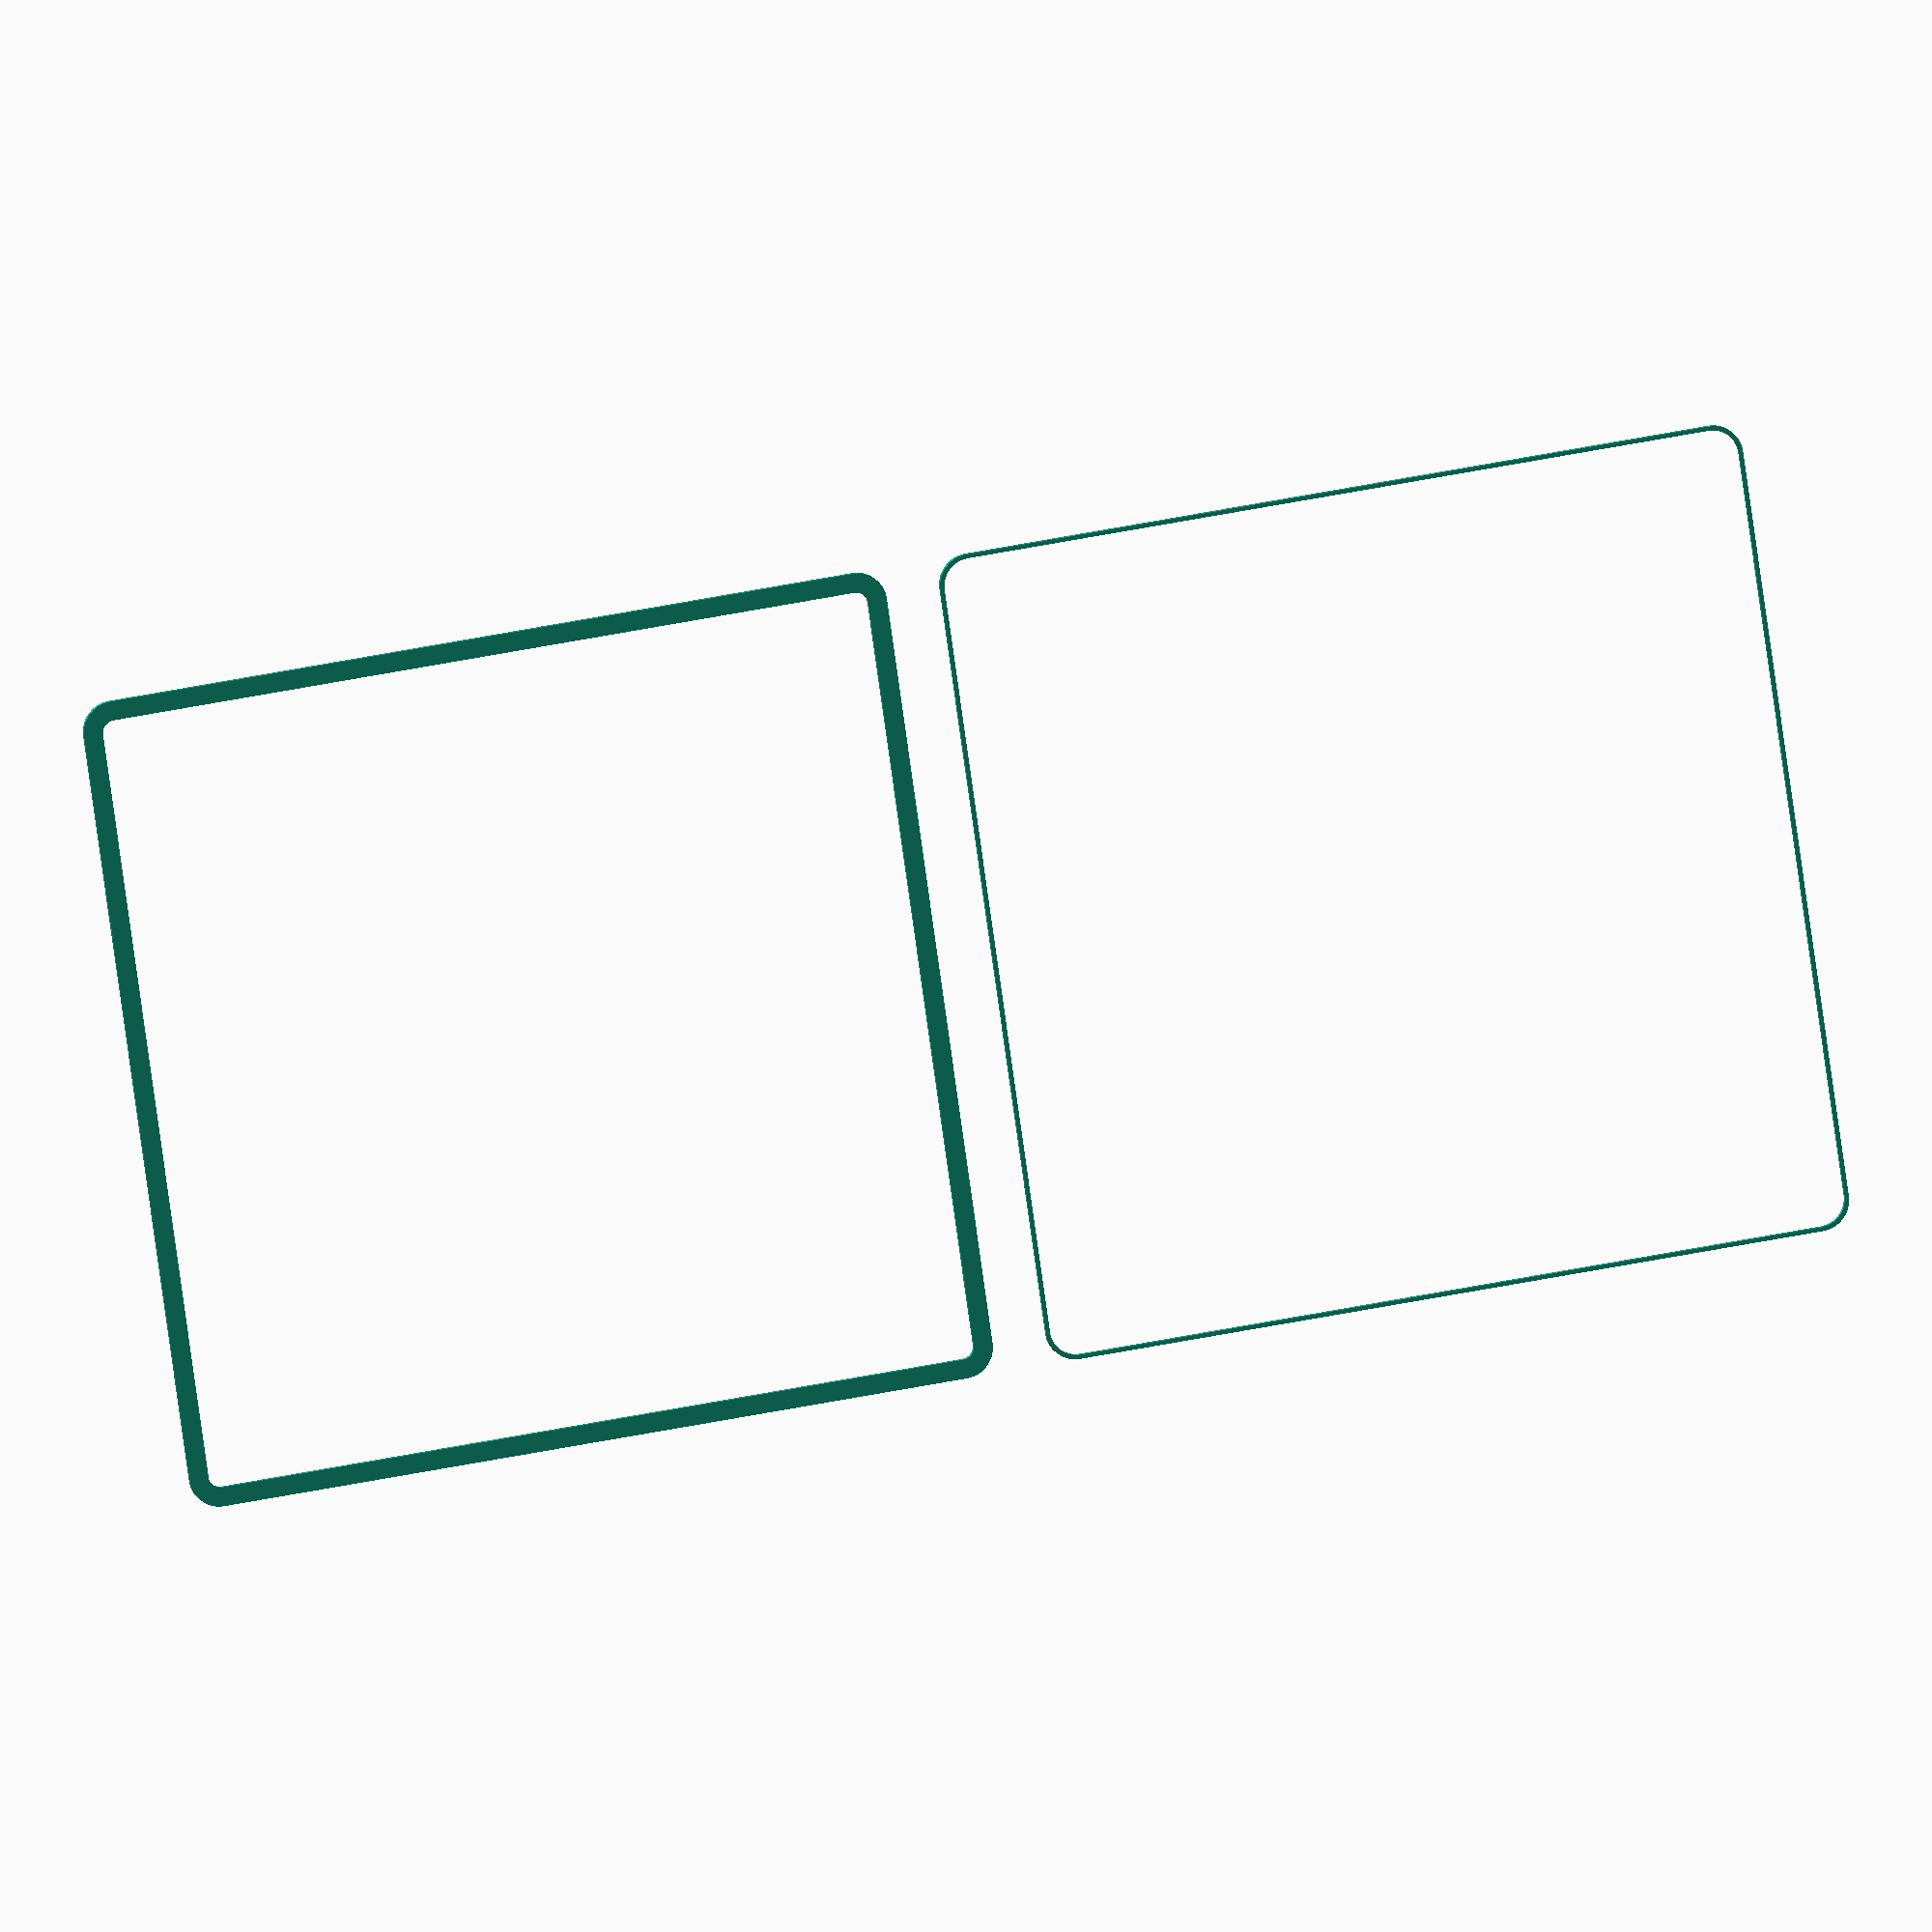
<openscad>
$fn = 50;


union() {
	translate(v = [0, 0, 0]) {
		projection() {
			intersection() {
				translate(v = [-500, -500, -4.5000000000]) {
					cube(size = [1000, 1000, 0.1000000000]);
				}
				difference() {
					union() {
						hull() {
							translate(v = [-62.5000000000, 62.5000000000, 0]) {
								cylinder(h = 12, r = 5);
							}
							translate(v = [62.5000000000, 62.5000000000, 0]) {
								cylinder(h = 12, r = 5);
							}
							translate(v = [-62.5000000000, -62.5000000000, 0]) {
								cylinder(h = 12, r = 5);
							}
							translate(v = [62.5000000000, -62.5000000000, 0]) {
								cylinder(h = 12, r = 5);
							}
						}
					}
					union() {
						translate(v = [-60.0000000000, -60.0000000000, 1]) {
							rotate(a = [0, 0, 0]) {
								difference() {
									union() {
										cylinder(h = 3, r = 2.9000000000);
										translate(v = [0, 0, -10.0000000000]) {
											cylinder(h = 10, r = 1.5000000000);
										}
										translate(v = [0, 0, -10.0000000000]) {
											cylinder(h = 10, r = 1.8000000000);
										}
										translate(v = [0, 0, -10.0000000000]) {
											cylinder(h = 10, r = 1.5000000000);
										}
									}
									union();
								}
							}
						}
						translate(v = [60.0000000000, -60.0000000000, 1]) {
							rotate(a = [0, 0, 0]) {
								difference() {
									union() {
										cylinder(h = 3, r = 2.9000000000);
										translate(v = [0, 0, -10.0000000000]) {
											cylinder(h = 10, r = 1.5000000000);
										}
										translate(v = [0, 0, -10.0000000000]) {
											cylinder(h = 10, r = 1.8000000000);
										}
										translate(v = [0, 0, -10.0000000000]) {
											cylinder(h = 10, r = 1.5000000000);
										}
									}
									union();
								}
							}
						}
						translate(v = [-60.0000000000, 60.0000000000, 1]) {
							rotate(a = [0, 0, 0]) {
								difference() {
									union() {
										cylinder(h = 3, r = 2.9000000000);
										translate(v = [0, 0, -10.0000000000]) {
											cylinder(h = 10, r = 1.5000000000);
										}
										translate(v = [0, 0, -10.0000000000]) {
											cylinder(h = 10, r = 1.8000000000);
										}
										translate(v = [0, 0, -10.0000000000]) {
											cylinder(h = 10, r = 1.5000000000);
										}
									}
									union();
								}
							}
						}
						translate(v = [60.0000000000, 60.0000000000, 1]) {
							rotate(a = [0, 0, 0]) {
								difference() {
									union() {
										cylinder(h = 3, r = 2.9000000000);
										translate(v = [0, 0, -10.0000000000]) {
											cylinder(h = 10, r = 1.5000000000);
										}
										translate(v = [0, 0, -10.0000000000]) {
											cylinder(h = 10, r = 1.8000000000);
										}
										translate(v = [0, 0, -10.0000000000]) {
											cylinder(h = 10, r = 1.5000000000);
										}
									}
									union();
								}
							}
						}
						translate(v = [0, 0, 1]) {
							hull() {
								union() {
									translate(v = [-62.2500000000, 62.2500000000, 4.7500000000]) {
										cylinder(h = 22.5000000000, r = 4.7500000000);
									}
									translate(v = [-62.2500000000, 62.2500000000, 4.7500000000]) {
										sphere(r = 4.7500000000);
									}
									translate(v = [-62.2500000000, 62.2500000000, 27.2500000000]) {
										sphere(r = 4.7500000000);
									}
								}
								union() {
									translate(v = [62.2500000000, 62.2500000000, 4.7500000000]) {
										cylinder(h = 22.5000000000, r = 4.7500000000);
									}
									translate(v = [62.2500000000, 62.2500000000, 4.7500000000]) {
										sphere(r = 4.7500000000);
									}
									translate(v = [62.2500000000, 62.2500000000, 27.2500000000]) {
										sphere(r = 4.7500000000);
									}
								}
								union() {
									translate(v = [-62.2500000000, -62.2500000000, 4.7500000000]) {
										cylinder(h = 22.5000000000, r = 4.7500000000);
									}
									translate(v = [-62.2500000000, -62.2500000000, 4.7500000000]) {
										sphere(r = 4.7500000000);
									}
									translate(v = [-62.2500000000, -62.2500000000, 27.2500000000]) {
										sphere(r = 4.7500000000);
									}
								}
								union() {
									translate(v = [62.2500000000, -62.2500000000, 4.7500000000]) {
										cylinder(h = 22.5000000000, r = 4.7500000000);
									}
									translate(v = [62.2500000000, -62.2500000000, 4.7500000000]) {
										sphere(r = 4.7500000000);
									}
									translate(v = [62.2500000000, -62.2500000000, 27.2500000000]) {
										sphere(r = 4.7500000000);
									}
								}
							}
						}
					}
				}
			}
		}
	}
	translate(v = [0, 144, 0]) {
		projection() {
			intersection() {
				translate(v = [-500, -500, -1.5000000000]) {
					cube(size = [1000, 1000, 0.1000000000]);
				}
				difference() {
					union() {
						hull() {
							translate(v = [-62.5000000000, 62.5000000000, 0]) {
								cylinder(h = 12, r = 5);
							}
							translate(v = [62.5000000000, 62.5000000000, 0]) {
								cylinder(h = 12, r = 5);
							}
							translate(v = [-62.5000000000, -62.5000000000, 0]) {
								cylinder(h = 12, r = 5);
							}
							translate(v = [62.5000000000, -62.5000000000, 0]) {
								cylinder(h = 12, r = 5);
							}
						}
					}
					union() {
						translate(v = [-60.0000000000, -60.0000000000, 1]) {
							rotate(a = [0, 0, 0]) {
								difference() {
									union() {
										cylinder(h = 3, r = 2.9000000000);
										translate(v = [0, 0, -10.0000000000]) {
											cylinder(h = 10, r = 1.5000000000);
										}
										translate(v = [0, 0, -10.0000000000]) {
											cylinder(h = 10, r = 1.8000000000);
										}
										translate(v = [0, 0, -10.0000000000]) {
											cylinder(h = 10, r = 1.5000000000);
										}
									}
									union();
								}
							}
						}
						translate(v = [60.0000000000, -60.0000000000, 1]) {
							rotate(a = [0, 0, 0]) {
								difference() {
									union() {
										cylinder(h = 3, r = 2.9000000000);
										translate(v = [0, 0, -10.0000000000]) {
											cylinder(h = 10, r = 1.5000000000);
										}
										translate(v = [0, 0, -10.0000000000]) {
											cylinder(h = 10, r = 1.8000000000);
										}
										translate(v = [0, 0, -10.0000000000]) {
											cylinder(h = 10, r = 1.5000000000);
										}
									}
									union();
								}
							}
						}
						translate(v = [-60.0000000000, 60.0000000000, 1]) {
							rotate(a = [0, 0, 0]) {
								difference() {
									union() {
										cylinder(h = 3, r = 2.9000000000);
										translate(v = [0, 0, -10.0000000000]) {
											cylinder(h = 10, r = 1.5000000000);
										}
										translate(v = [0, 0, -10.0000000000]) {
											cylinder(h = 10, r = 1.8000000000);
										}
										translate(v = [0, 0, -10.0000000000]) {
											cylinder(h = 10, r = 1.5000000000);
										}
									}
									union();
								}
							}
						}
						translate(v = [60.0000000000, 60.0000000000, 1]) {
							rotate(a = [0, 0, 0]) {
								difference() {
									union() {
										cylinder(h = 3, r = 2.9000000000);
										translate(v = [0, 0, -10.0000000000]) {
											cylinder(h = 10, r = 1.5000000000);
										}
										translate(v = [0, 0, -10.0000000000]) {
											cylinder(h = 10, r = 1.8000000000);
										}
										translate(v = [0, 0, -10.0000000000]) {
											cylinder(h = 10, r = 1.5000000000);
										}
									}
									union();
								}
							}
						}
						translate(v = [0, 0, 1]) {
							hull() {
								union() {
									translate(v = [-62.2500000000, 62.2500000000, 4.7500000000]) {
										cylinder(h = 22.5000000000, r = 4.7500000000);
									}
									translate(v = [-62.2500000000, 62.2500000000, 4.7500000000]) {
										sphere(r = 4.7500000000);
									}
									translate(v = [-62.2500000000, 62.2500000000, 27.2500000000]) {
										sphere(r = 4.7500000000);
									}
								}
								union() {
									translate(v = [62.2500000000, 62.2500000000, 4.7500000000]) {
										cylinder(h = 22.5000000000, r = 4.7500000000);
									}
									translate(v = [62.2500000000, 62.2500000000, 4.7500000000]) {
										sphere(r = 4.7500000000);
									}
									translate(v = [62.2500000000, 62.2500000000, 27.2500000000]) {
										sphere(r = 4.7500000000);
									}
								}
								union() {
									translate(v = [-62.2500000000, -62.2500000000, 4.7500000000]) {
										cylinder(h = 22.5000000000, r = 4.7500000000);
									}
									translate(v = [-62.2500000000, -62.2500000000, 4.7500000000]) {
										sphere(r = 4.7500000000);
									}
									translate(v = [-62.2500000000, -62.2500000000, 27.2500000000]) {
										sphere(r = 4.7500000000);
									}
								}
								union() {
									translate(v = [62.2500000000, -62.2500000000, 4.7500000000]) {
										cylinder(h = 22.5000000000, r = 4.7500000000);
									}
									translate(v = [62.2500000000, -62.2500000000, 4.7500000000]) {
										sphere(r = 4.7500000000);
									}
									translate(v = [62.2500000000, -62.2500000000, 27.2500000000]) {
										sphere(r = 4.7500000000);
									}
								}
							}
						}
					}
				}
			}
		}
	}
	translate(v = [0, 288, 0]) {
		projection() {
			intersection() {
				translate(v = [-500, -500, 1.5000000000]) {
					cube(size = [1000, 1000, 0.1000000000]);
				}
				difference() {
					union() {
						hull() {
							translate(v = [-62.5000000000, 62.5000000000, 0]) {
								cylinder(h = 12, r = 5);
							}
							translate(v = [62.5000000000, 62.5000000000, 0]) {
								cylinder(h = 12, r = 5);
							}
							translate(v = [-62.5000000000, -62.5000000000, 0]) {
								cylinder(h = 12, r = 5);
							}
							translate(v = [62.5000000000, -62.5000000000, 0]) {
								cylinder(h = 12, r = 5);
							}
						}
					}
					union() {
						translate(v = [-60.0000000000, -60.0000000000, 1]) {
							rotate(a = [0, 0, 0]) {
								difference() {
									union() {
										cylinder(h = 3, r = 2.9000000000);
										translate(v = [0, 0, -10.0000000000]) {
											cylinder(h = 10, r = 1.5000000000);
										}
										translate(v = [0, 0, -10.0000000000]) {
											cylinder(h = 10, r = 1.8000000000);
										}
										translate(v = [0, 0, -10.0000000000]) {
											cylinder(h = 10, r = 1.5000000000);
										}
									}
									union();
								}
							}
						}
						translate(v = [60.0000000000, -60.0000000000, 1]) {
							rotate(a = [0, 0, 0]) {
								difference() {
									union() {
										cylinder(h = 3, r = 2.9000000000);
										translate(v = [0, 0, -10.0000000000]) {
											cylinder(h = 10, r = 1.5000000000);
										}
										translate(v = [0, 0, -10.0000000000]) {
											cylinder(h = 10, r = 1.8000000000);
										}
										translate(v = [0, 0, -10.0000000000]) {
											cylinder(h = 10, r = 1.5000000000);
										}
									}
									union();
								}
							}
						}
						translate(v = [-60.0000000000, 60.0000000000, 1]) {
							rotate(a = [0, 0, 0]) {
								difference() {
									union() {
										cylinder(h = 3, r = 2.9000000000);
										translate(v = [0, 0, -10.0000000000]) {
											cylinder(h = 10, r = 1.5000000000);
										}
										translate(v = [0, 0, -10.0000000000]) {
											cylinder(h = 10, r = 1.8000000000);
										}
										translate(v = [0, 0, -10.0000000000]) {
											cylinder(h = 10, r = 1.5000000000);
										}
									}
									union();
								}
							}
						}
						translate(v = [60.0000000000, 60.0000000000, 1]) {
							rotate(a = [0, 0, 0]) {
								difference() {
									union() {
										cylinder(h = 3, r = 2.9000000000);
										translate(v = [0, 0, -10.0000000000]) {
											cylinder(h = 10, r = 1.5000000000);
										}
										translate(v = [0, 0, -10.0000000000]) {
											cylinder(h = 10, r = 1.8000000000);
										}
										translate(v = [0, 0, -10.0000000000]) {
											cylinder(h = 10, r = 1.5000000000);
										}
									}
									union();
								}
							}
						}
						translate(v = [0, 0, 1]) {
							hull() {
								union() {
									translate(v = [-62.2500000000, 62.2500000000, 4.7500000000]) {
										cylinder(h = 22.5000000000, r = 4.7500000000);
									}
									translate(v = [-62.2500000000, 62.2500000000, 4.7500000000]) {
										sphere(r = 4.7500000000);
									}
									translate(v = [-62.2500000000, 62.2500000000, 27.2500000000]) {
										sphere(r = 4.7500000000);
									}
								}
								union() {
									translate(v = [62.2500000000, 62.2500000000, 4.7500000000]) {
										cylinder(h = 22.5000000000, r = 4.7500000000);
									}
									translate(v = [62.2500000000, 62.2500000000, 4.7500000000]) {
										sphere(r = 4.7500000000);
									}
									translate(v = [62.2500000000, 62.2500000000, 27.2500000000]) {
										sphere(r = 4.7500000000);
									}
								}
								union() {
									translate(v = [-62.2500000000, -62.2500000000, 4.7500000000]) {
										cylinder(h = 22.5000000000, r = 4.7500000000);
									}
									translate(v = [-62.2500000000, -62.2500000000, 4.7500000000]) {
										sphere(r = 4.7500000000);
									}
									translate(v = [-62.2500000000, -62.2500000000, 27.2500000000]) {
										sphere(r = 4.7500000000);
									}
								}
								union() {
									translate(v = [62.2500000000, -62.2500000000, 4.7500000000]) {
										cylinder(h = 22.5000000000, r = 4.7500000000);
									}
									translate(v = [62.2500000000, -62.2500000000, 4.7500000000]) {
										sphere(r = 4.7500000000);
									}
									translate(v = [62.2500000000, -62.2500000000, 27.2500000000]) {
										sphere(r = 4.7500000000);
									}
								}
							}
						}
					}
				}
			}
		}
	}
	translate(v = [0, 432, 0]) {
		projection() {
			intersection() {
				translate(v = [-500, -500, 4.5000000000]) {
					cube(size = [1000, 1000, 0.1000000000]);
				}
				difference() {
					union() {
						hull() {
							translate(v = [-62.5000000000, 62.5000000000, 0]) {
								cylinder(h = 12, r = 5);
							}
							translate(v = [62.5000000000, 62.5000000000, 0]) {
								cylinder(h = 12, r = 5);
							}
							translate(v = [-62.5000000000, -62.5000000000, 0]) {
								cylinder(h = 12, r = 5);
							}
							translate(v = [62.5000000000, -62.5000000000, 0]) {
								cylinder(h = 12, r = 5);
							}
						}
					}
					union() {
						translate(v = [-60.0000000000, -60.0000000000, 1]) {
							rotate(a = [0, 0, 0]) {
								difference() {
									union() {
										cylinder(h = 3, r = 2.9000000000);
										translate(v = [0, 0, -10.0000000000]) {
											cylinder(h = 10, r = 1.5000000000);
										}
										translate(v = [0, 0, -10.0000000000]) {
											cylinder(h = 10, r = 1.8000000000);
										}
										translate(v = [0, 0, -10.0000000000]) {
											cylinder(h = 10, r = 1.5000000000);
										}
									}
									union();
								}
							}
						}
						translate(v = [60.0000000000, -60.0000000000, 1]) {
							rotate(a = [0, 0, 0]) {
								difference() {
									union() {
										cylinder(h = 3, r = 2.9000000000);
										translate(v = [0, 0, -10.0000000000]) {
											cylinder(h = 10, r = 1.5000000000);
										}
										translate(v = [0, 0, -10.0000000000]) {
											cylinder(h = 10, r = 1.8000000000);
										}
										translate(v = [0, 0, -10.0000000000]) {
											cylinder(h = 10, r = 1.5000000000);
										}
									}
									union();
								}
							}
						}
						translate(v = [-60.0000000000, 60.0000000000, 1]) {
							rotate(a = [0, 0, 0]) {
								difference() {
									union() {
										cylinder(h = 3, r = 2.9000000000);
										translate(v = [0, 0, -10.0000000000]) {
											cylinder(h = 10, r = 1.5000000000);
										}
										translate(v = [0, 0, -10.0000000000]) {
											cylinder(h = 10, r = 1.8000000000);
										}
										translate(v = [0, 0, -10.0000000000]) {
											cylinder(h = 10, r = 1.5000000000);
										}
									}
									union();
								}
							}
						}
						translate(v = [60.0000000000, 60.0000000000, 1]) {
							rotate(a = [0, 0, 0]) {
								difference() {
									union() {
										cylinder(h = 3, r = 2.9000000000);
										translate(v = [0, 0, -10.0000000000]) {
											cylinder(h = 10, r = 1.5000000000);
										}
										translate(v = [0, 0, -10.0000000000]) {
											cylinder(h = 10, r = 1.8000000000);
										}
										translate(v = [0, 0, -10.0000000000]) {
											cylinder(h = 10, r = 1.5000000000);
										}
									}
									union();
								}
							}
						}
						translate(v = [0, 0, 1]) {
							hull() {
								union() {
									translate(v = [-62.2500000000, 62.2500000000, 4.7500000000]) {
										cylinder(h = 22.5000000000, r = 4.7500000000);
									}
									translate(v = [-62.2500000000, 62.2500000000, 4.7500000000]) {
										sphere(r = 4.7500000000);
									}
									translate(v = [-62.2500000000, 62.2500000000, 27.2500000000]) {
										sphere(r = 4.7500000000);
									}
								}
								union() {
									translate(v = [62.2500000000, 62.2500000000, 4.7500000000]) {
										cylinder(h = 22.5000000000, r = 4.7500000000);
									}
									translate(v = [62.2500000000, 62.2500000000, 4.7500000000]) {
										sphere(r = 4.7500000000);
									}
									translate(v = [62.2500000000, 62.2500000000, 27.2500000000]) {
										sphere(r = 4.7500000000);
									}
								}
								union() {
									translate(v = [-62.2500000000, -62.2500000000, 4.7500000000]) {
										cylinder(h = 22.5000000000, r = 4.7500000000);
									}
									translate(v = [-62.2500000000, -62.2500000000, 4.7500000000]) {
										sphere(r = 4.7500000000);
									}
									translate(v = [-62.2500000000, -62.2500000000, 27.2500000000]) {
										sphere(r = 4.7500000000);
									}
								}
								union() {
									translate(v = [62.2500000000, -62.2500000000, 4.7500000000]) {
										cylinder(h = 22.5000000000, r = 4.7500000000);
									}
									translate(v = [62.2500000000, -62.2500000000, 4.7500000000]) {
										sphere(r = 4.7500000000);
									}
									translate(v = [62.2500000000, -62.2500000000, 27.2500000000]) {
										sphere(r = 4.7500000000);
									}
								}
							}
						}
					}
				}
			}
		}
	}
}
</openscad>
<views>
elev=351.3 azim=81.9 roll=349.2 proj=o view=wireframe
</views>
